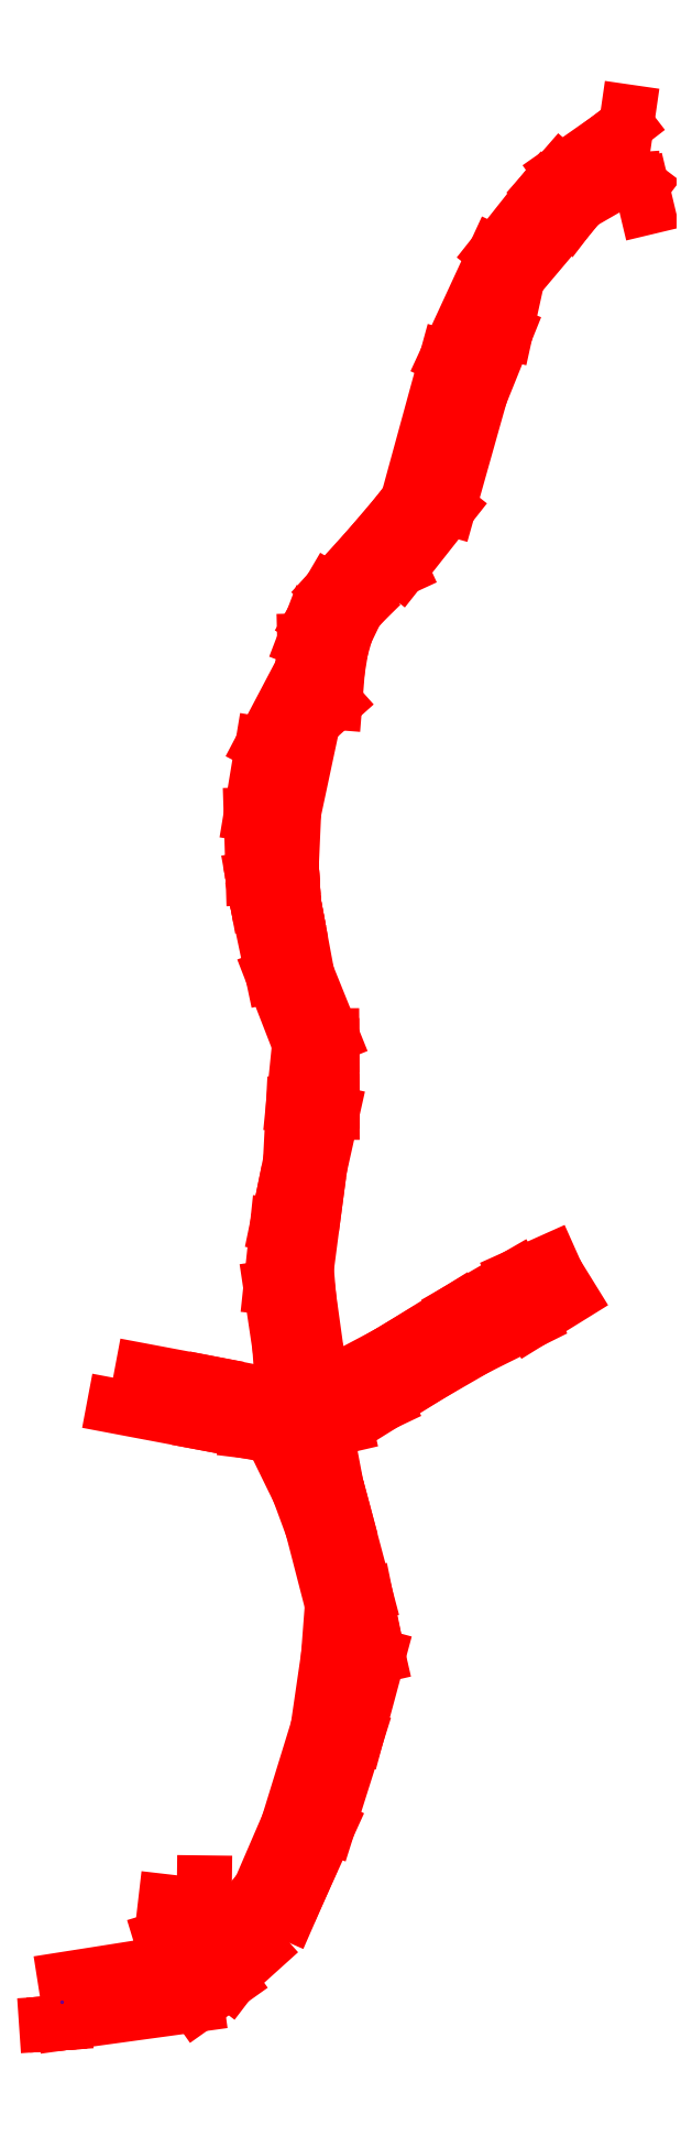
<metadata>
{"format":"dxf","ext":"dxf","renderer":"ezdxf+matplotlib","layout":"modelspace","background":"white","min_lineweight":24,"dpi":150}
</metadata>
<code>
0
SECTION
2
ENTITIES
0
LINE
8
2640
10
6.497e+05
20
4.147e+06
30
2645
11
6.497e+05
21
4.147e+06
31
2644
0
LINE
8
2640
10
6.497e+05
20
4.147e+06
30
2645
11
6.497e+05
21
4.147e+06
31
2645
0
POINT
8
2640
10
6.497e+05
20
4.147e+06
30
2650
0
POINT
8
2640
10
6.497e+05
20
4.147e+06
30
2650
0
LINE
8
2640
10
6.497e+05
20
4.147e+06
30
2644
11
6.497e+05
21
4.147e+06
31
2645
0
POINT
8
2640
10
6.497e+05
20
4.147e+06
30
2649
0
LINE
8
2640
10
6.497e+05
20
4.147e+06
30
2644
11
6.497e+05
21
4.147e+06
31
2644
0
LINE
8
2640
10
6.497e+05
20
4.147e+06
30
2644
11
6.497e+05
21
4.147e+06
31
2644
0
POINT
8
2640
10
6.497e+05
20
4.147e+06
30
2649
0
LINE
8
2640
10
6.497e+05
20
4.147e+06
30
2650
11
6.497e+05
21
4.147e+06
31
2649
0
LINE
8
2640
10
6.497e+05
20
4.147e+06
30
2650
11
6.497e+05
21
4.147e+06
31
2650
0
LINE
8
2640
10
6.498e+05
20
4.147e+06
30
2654
11
6.498e+05
21
4.147e+06
31
2654
0
POINT
8
2640
10
6.497e+05
20
4.147e+06
30
2650
0
LINE
8
2640
10
6.498e+05
20
4.147e+06
30
2653
11
6.498e+05
21
4.147e+06
31
2653
0
LINE
8
2640
10
6.498e+05
20
4.147e+06
30
2653
11
6.498e+05
21
4.147e+06
31
2654
0
LINE
8
2640
10
6.497e+05
20
4.147e+06
30
2650
11
6.497e+05
21
4.147e+06
31
2650
0
POINT
8
2640
10
6.497e+05
20
4.147e+06
30
2649
0
POINT
8
2640
10
6.497e+05
20
4.147e+06
30
2650
0
POINT
8
2640
10
6.497e+05
20
4.147e+06
30
2649
0
POINT
8
2640
10
6.497e+05
20
4.147e+06
30
2649
0
POINT
8
2640
10
6.497e+05
20
4.147e+06
30
2649
0
LINE
8
2640
10
6.497e+05
20
4.147e+06
30
2650
11
6.497e+05
21
4.147e+06
31
2649
0
LINE
8
2640
10
6.497e+05
20
4.147e+06
30
2650
11
6.497e+05
21
4.147e+06
31
2649
0
LINE
8
2640
10
6.497e+05
20
4.147e+06
30
2650
11
6.497e+05
21
4.147e+06
31
2649
0
LINE
8
2640
10
6.497e+05
20
4.147e+06
30
2650
11
6.497e+05
21
4.147e+06
31
2649
0
POINT
8
2640
10
6.497e+05
20
4.147e+06
30
2649
0
POINT
8
2640
10
6.497e+05
20
4.147e+06
30
2648
0
LINE
8
2640
10
6.497e+05
20
4.147e+06
30
2650
11
6.497e+05
21
4.147e+06
31
2649
0
LINE
8
2640
10
6.497e+05
20
4.147e+06
30
2650
11
6.497e+05
21
4.147e+06
31
2649
0
LINE
8
2640
10
6.497e+05
20
4.147e+06
30
2650
11
6.497e+05
21
4.147e+06
31
2649
0
LINE
8
2640
10
6.497e+05
20
4.147e+06
30
2650
11
6.497e+05
21
4.147e+06
31
2650
0
LINE
8
2640
10
6.497e+05
20
4.147e+06
30
2649
11
6.497e+05
21
4.147e+06
31
2650
0
LINE
8
2640
10
6.497e+05
20
4.147e+06
30
2650
11
6.497e+05
21
4.147e+06
31
2649
0
LINE
8
2640
10
6.497e+05
20
4.147e+06
30
2649
11
6.497e+05
21
4.147e+06
31
2649
0
LINE
8
2640
10
6.497e+05
20
4.147e+06
30
2650
11
6.497e+05
21
4.147e+06
31
2650
0
POINT
8
2640
10
6.497e+05
20
4.147e+06
30
2649
0
POINT
8
2640
10
6.497e+05
20
4.147e+06
30
2650
0
LINE
8
2640
10
6.497e+05
20
4.147e+06
30
2649
11
6.497e+05
21
4.147e+06
31
2649
0
POINT
8
2640
10
6.497e+05
20
4.147e+06
30
2645
0
POINT
8
2640
10
6.497e+05
20
4.147e+06
30
2644
0
POINT
8
2640
10
6.497e+05
20
4.147e+06
30
2644
0
POINT
8
2640
10
6.497e+05
20
4.147e+06
30
2645
0
POINT
8
2640
10
6.497e+05
20
4.147e+06
30
2645
0
POINT
8
2640
10
6.497e+05
20
4.147e+06
30
2644
0
LINE
8
2640
10
6.497e+05
20
4.147e+06
30
2644
11
6.497e+05
21
4.147e+06
31
2645
0
POINT
8
2640
10
6.497e+05
20
4.147e+06
30
2650
0
POINT
8
2640
10
6.497e+05
20
4.147e+06
30
2649
0
POINT
8
2640
10
6.497e+05
20
4.147e+06
30
2649
0
POINT
8
2640
10
6.497e+05
20
4.147e+06
30
2649
0
POINT
8
2640
10
6.497e+05
20
4.147e+06
30
2650
0
POINT
8
2640
10
6.497e+05
20
4.147e+06
30
2650
0
POINT
8
2640
10
6.497e+05
20
4.147e+06
30
2649
0
POINT
8
2640
10
6.497e+05
20
4.147e+06
30
2650
0
LINE
8
2640
10
6.497e+05
20
4.147e+06
30
2651
11
6.497e+05
21
4.147e+06
31
2650
0
LINE
8
2640
10
6.497e+05
20
4.147e+06
30
2650
11
6.497e+05
21
4.147e+06
31
2651
0
POINT
8
2640
10
6.497e+05
20
4.147e+06
30
2650
0
POINT
8
2640
10
6.497e+05
20
4.147e+06
30
2650
0
POINT
8
2640
10
6.497e+05
20
4.147e+06
30
2649
0
LINE
8
2640
10
6.497e+05
20
4.147e+06
30
2650
11
6.497e+05
21
4.147e+06
31
2650
0
LINE
8
2640
10
6.497e+05
20
4.147e+06
30
2649
11
6.497e+05
21
4.147e+06
31
2650
0
LINE
8
2640
10
6.497e+05
20
4.147e+06
30
2650
11
6.497e+05
21
4.147e+06
31
2649
0
POINT
8
2640
10
6.498e+05
20
4.147e+06
30
2652
0
POINT
8
2640
10
6.497e+05
20
4.147e+06
30
2650
0
POINT
8
2640
10
6.497e+05
20
4.147e+06
30
2650
0
POINT
8
2640
10
6.497e+05
20
4.147e+06
30
2644
0
POINT
8
2640
10
6.497e+05
20
4.147e+06
30
2644
0
LINE
8
2640
10
6.497e+05
20
4.147e+06
30
2650
11
6.497e+05
21
4.147e+06
31
2649
0
LINE
8
2640
10
6.497e+05
20
4.147e+06
30
2650
11
6.497e+05
21
4.147e+06
31
2649
0
POINT
8
2640
10
6.497e+05
20
4.147e+06
30
2650
0
POINT
8
2640
10
6.497e+05
20
4.147e+06
30
2650
0
POINT
8
2640
10
6.497e+05
20
4.147e+06
30
2650
0
POINT
8
2640
10
6.497e+05
20
4.147e+06
30
2645
0
POINT
8
2640
10
6.497e+05
20
4.147e+06
30
2645
0
POINT
8
2640
10
6.497e+05
20
4.147e+06
30
2644
0
POINT
8
2640
10
6.497e+05
20
4.147e+06
30
2645
0
POINT
8
2640
10
6.497e+05
20
4.147e+06
30
2645
0
POINT
8
2640
10
6.497e+05
20
4.147e+06
30
2645
0
POINT
8
2640
10
6.497e+05
20
4.147e+06
30
2645
0
POINT
8
2640
10
6.497e+05
20
4.147e+06
30
2645
0
POINT
8
2640
10
6.497e+05
20
4.147e+06
30
2645
0
POINT
8
2640
10
6.497e+05
20
4.147e+06
30
2645
0
LINE
8
2640
10
6.497e+05
20
4.147e+06
30
2650
11
6.497e+05
21
4.147e+06
31
2650
0
POINT
8
2640
10
6.498e+05
20
4.147e+06
30
2654
0
POINT
8
2640
10
6.497e+05
20
4.147e+06
30
2650
0
POINT
8
2640
10
6.498e+05
20
4.147e+06
30
2654
0
POINT
8
2640
10
6.497e+05
20
4.147e+06
30
2650
0
POINT
8
2640
10
6.497e+05
20
4.147e+06
30
2650
0
POINT
8
2640
10
6.497e+05
20
4.147e+06
30
2650
0
POINT
8
2640
10
6.497e+05
20
4.147e+06
30
2650
0
POINT
8
2640
10
6.497e+05
20
4.147e+06
30
2650
0
POINT
8
2640
10
6.497e+05
20
4.147e+06
30
2649
0
POINT
8
2640
10
6.497e+05
20
4.147e+06
30
2649
0
POINT
8
2640
10
6.497e+05
20
4.147e+06
30
2648
0
POINT
8
2640
10
6.497e+05
20
4.147e+06
30
2650
0
POINT
8
2640
10
6.497e+05
20
4.147e+06
30
2650
0
POINT
8
2640
10
6.497e+05
20
4.147e+06
30
2650
0
POINT
8
2640
10
6.497e+05
20
4.147e+06
30
2648
0
LINE
8
2640
10
6.497e+05
20
4.147e+06
30
2649
11
6.497e+05
21
4.147e+06
31
2648
0
LINE
8
2640
10
6.497e+05
20
4.147e+06
30
2648
11
6.497e+05
21
4.147e+06
31
2648
0
POINT
8
2640
10
6.497e+05
20
4.147e+06
30
2649
0
LINE
8
2640
10
6.497e+05
20
4.147e+06
30
2650
11
6.497e+05
21
4.147e+06
31
2649
0
LINE
8
2640
10
6.497e+05
20
4.147e+06
30
2650
11
6.497e+05
21
4.147e+06
31
2649
0
LINE
8
2640
10
6.497e+05
20
4.147e+06
30
2650
11
6.497e+05
21
4.147e+06
31
2649
0
LINE
8
2640
10
6.497e+05
20
4.147e+06
30
2650
11
6.497e+05
21
4.147e+06
31
2649
0
POINT
8
2640
10
6.497e+05
20
4.147e+06
30
2648
0
POINT
8
2640
10
6.497e+05
20
4.147e+06
30
2649
0
POINT
8
2640
10
6.497e+05
20
4.147e+06
30
2648
0
POINT
8
2640
10
6.497e+05
20
4.147e+06
30
2650
0
LINE
8
2640
10
6.497e+05
20
4.147e+06
30
2650
11
6.497e+05
21
4.147e+06
31
2650
0
LINE
8
2640
10
6.497e+05
20
4.147e+06
30
2648
11
6.497e+05
21
4.147e+06
31
2649
0
LINE
8
2640
10
6.497e+05
20
4.147e+06
30
2649
11
6.497e+05
21
4.147e+06
31
2650
0
LINE
8
2640
10
6.497e+05
20
4.147e+06
30
2650
11
6.497e+05
21
4.147e+06
31
2650
0
LINE
8
2640
10
6.497e+05
20
4.147e+06
30
2650
11
6.497e+05
21
4.147e+06
31
2650
0
LINE
8
2640
10
6.497e+05
20
4.147e+06
30
2650
11
6.497e+05
21
4.147e+06
31
2650
0
LINE
8
2640
10
6.497e+05
20
4.147e+06
30
2650
11
6.497e+05
21
4.147e+06
31
2650
0
LINE
8
2640
10
6.497e+05
20
4.147e+06
30
2650
11
6.497e+05
21
4.147e+06
31
2650
0
LINE
8
2640
10
6.497e+05
20
4.147e+06
30
2650
11
6.497e+05
21
4.147e+06
31
2650
0
POINT
8
2640
10
6.497e+05
20
4.147e+06
30
2650
0
LINE
8
2640
10
6.497e+05
20
4.147e+06
30
2650
11
6.497e+05
21
4.147e+06
31
2650
0
LINE
8
2640
10
6.497e+05
20
4.147e+06
30
2650
11
6.497e+05
21
4.147e+06
31
2650
0
LINE
8
2640
10
6.497e+05
20
4.147e+06
30
2650
11
6.497e+05
21
4.147e+06
31
2650
0
POINT
8
2640
10
6.497e+05
20
4.147e+06
30
2650
0
POINT
8
2640
10
6.497e+05
20
4.147e+06
30
2650
0
POINT
8
2640
10
6.497e+05
20
4.147e+06
30
2650
0
POINT
8
2640
10
6.497e+05
20
4.147e+06
30
2650
0
POINT
8
2640
10
6.497e+05
20
4.147e+06
30
2650
0
POINT
8
2640
10
6.497e+05
20
4.147e+06
30
2650
0
LINE
8
2640
10
6.497e+05
20
4.147e+06
30
2649
11
6.497e+05
21
4.147e+06
31
2649
0
LINE
8
2640
10
6.497e+05
20
4.147e+06
30
2650
11
6.497e+05
21
4.147e+06
31
2650
0
LINE
8
2640
10
6.497e+05
20
4.147e+06
30
2650
11
6.497e+05
21
4.147e+06
31
2650
0
LINE
8
2640
10
6.497e+05
20
4.147e+06
30
2650
11
6.497e+05
21
4.147e+06
31
2649
0
LINE
8
2640
10
6.497e+05
20
4.147e+06
30
2649
11
6.497e+05
21
4.147e+06
31
2650
0
LINE
8
2640
10
6.497e+05
20
4.147e+06
30
2650
11
6.497e+05
21
4.147e+06
31
2650
0
POINT
8
2640
10
6.497e+05
20
4.147e+06
30
2650
0
POINT
8
2640
10
6.497e+05
20
4.147e+06
30
2649
0
POINT
8
2640
10
6.497e+05
20
4.147e+06
30
2650
0
POINT
8
2640
10
6.497e+05
20
4.147e+06
30
2650
0
POINT
8
2640
10
6.497e+05
20
4.147e+06
30
2649
0
POINT
8
2640
10
6.497e+05
20
4.147e+06
30
2649
0
POINT
8
2640
10
6.497e+05
20
4.147e+06
30
2649
0
POINT
8
2640
10
6.497e+05
20
4.147e+06
30
2650
0
LINE
8
2640
10
6.497e+05
20
4.147e+06
30
2649
11
6.497e+05
21
4.147e+06
31
2650
0
LINE
8
2640
10
6.497e+05
20
4.147e+06
30
2650
11
6.497e+05
21
4.147e+06
31
2649
0
LINE
8
2640
10
6.497e+05
20
4.147e+06
30
2649
11
6.497e+05
21
4.147e+06
31
2649
0
LINE
8
2640
10
6.497e+05
20
4.147e+06
30
2650
11
6.497e+05
21
4.147e+06
31
2649
0
POINT
8
2640
10
6.497e+05
20
4.147e+06
30
2650
0
POINT
8
2640
10
6.497e+05
20
4.147e+06
30
2651
0
POINT
8
2640
10
6.497e+05
20
4.147e+06
30
2651
0
POINT
8
2640
10
6.497e+05
20
4.147e+06
30
2650
0
POINT
8
2640
10
6.497e+05
20
4.147e+06
30
2652
0
LINE
8
2640
10
6.497e+05
20
4.147e+06
30
2644
11
6.497e+05
21
4.147e+06
31
2644
0
LINE
8
2640
10
6.497e+05
20
4.147e+06
30
2645
11
6.497e+05
21
4.147e+06
31
2646
0
POINT
8
2640
10
6.497e+05
20
4.147e+06
30
2648
0
POINT
8
2640
10
6.497e+05
20
4.147e+06
30
2648
0
LINE
8
2640
10
6.497e+05
20
4.147e+06
30
2647
11
6.497e+05
21
4.147e+06
31
2646
0
LINE
8
2640
10
6.497e+05
20
4.147e+06
30
2648
11
6.497e+05
21
4.147e+06
31
2647
0
LINE
8
2640
10
6.497e+05
20
4.147e+06
30
2646
11
6.497e+05
21
4.147e+06
31
2647
0
POINT
8
2640
10
6.497e+05
20
4.147e+06
30
2647
0
POINT
8
2640
10
6.497e+05
20
4.147e+06
30
2645
0
POINT
8
2640
10
6.497e+05
20
4.147e+06
30
2645
0
POINT
8
2640
10
6.497e+05
20
4.147e+06
30
2647
0
POINT
8
2640
10
6.497e+05
20
4.147e+06
30
2646
0
POINT
8
2640
10
6.497e+05
20
4.147e+06
30
2646
0
LINE
8
2640
10
6.497e+05
20
4.147e+06
30
2653
11
6.497e+05
21
4.147e+06
31
2652
0
POINT
8
2640
10
6.497e+05
20
4.147e+06
30
2652
0
LINE
8
2640
10
6.497e+05
20
4.147e+06
30
2652
11
6.498e+05
21
4.147e+06
31
2653
0
LINE
8
2640
10
6.497e+05
20
4.147e+06
30
2651
11
6.497e+05
21
4.147e+06
31
2652
0
LINE
8
2640
10
6.497e+05
20
4.147e+06
30
2652
11
6.497e+05
21
4.147e+06
31
2651
0
LINE
8
2640
10
6.497e+05
20
4.147e+06
30
2647
11
6.497e+05
21
4.147e+06
31
2647
0
LINE
8
2640
10
6.497e+05
20
4.147e+06
30
2648
11
6.497e+05
21
4.147e+06
31
2647
0
POINT
8
2640
10
6.497e+05
20
4.147e+06
30
2649
0
LINE
8
2640
10
6.497e+05
20
4.147e+06
30
2649
11
6.497e+05
21
4.147e+06
31
2649
0
POINT
8
2640
10
6.497e+05
20
4.147e+06
30
2647
0
POINT
8
2640
10
6.497e+05
20
4.147e+06
30
2647
0
POINT
8
2640
10
6.497e+05
20
4.147e+06
30
2644
0
LINE
8
2640
10
6.497e+05
20
4.147e+06
30
2644
11
6.497e+05
21
4.147e+06
31
2644
0
LINE
8
2640
10
6.497e+05
20
4.147e+06
30
2644
11
6.497e+05
21
4.147e+06
31
2644
0
LINE
8
2640
10
6.497e+05
20
4.147e+06
30
2644
11
6.497e+05
21
4.147e+06
31
2645
0
LINE
8
2640
10
6.497e+05
20
4.147e+06
30
2645
11
6.497e+05
21
4.147e+06
31
2645
0
POINT
8
2640
10
6.497e+05
20
4.147e+06
30
2644
0
POINT
8
2640
10
6.497e+05
20
4.147e+06
30
2645
0
POINT
8
2640
10
6.497e+05
20
4.147e+06
30
2645
0
LINE
8
2640
10
6.497e+05
20
4.147e+06
30
2650
11
6.497e+05
21
4.147e+06
31
2650
0
LINE
8
2640
10
6.497e+05
20
4.147e+06
30
2644
11
6.497e+05
21
4.147e+06
31
2644
0
LINE
8
2640
10
6.497e+05
20
4.147e+06
30
2644
11
6.497e+05
21
4.147e+06
31
2644
0
LINE
8
2640
10
6.497e+05
20
4.147e+06
30
2648
11
6.497e+05
21
4.147e+06
31
2648
0
LINE
8
2640
10
6.497e+05
20
4.147e+06
30
2648
11
6.497e+05
21
4.147e+06
31
2648
0
LINE
8
2640
10
6.497e+05
20
4.147e+06
30
2646
11
6.497e+05
21
4.147e+06
31
2645
0
POINT
8
2640
10
6.497e+05
20
4.147e+06
30
2644
0
POINT
8
2640
10
6.497e+05
20
4.147e+06
30
2644
0
POINT
8
2640
10
6.497e+05
20
4.147e+06
30
2644
0
POINT
8
2640
10
6.497e+05
20
4.147e+06
30
2644
0
POINT
8
2640
10
6.497e+05
20
4.147e+06
30
2648
0
POINT
8
2640
10
6.497e+05
20
4.147e+06
30
2650
0
POINT
8
2640
10
6.497e+05
20
4.147e+06
30
2650
0
POINT
8
2640
10
6.497e+05
20
4.147e+06
30
2649
0
POINT
8
2640
10
6.497e+05
20
4.147e+06
30
2650
0
POINT
8
2640
10
6.497e+05
20
4.147e+06
30
2649
0
POINT
8
2640
10
6.497e+05
20
4.147e+06
30
2649
0
POINT
8
2640
10
6.497e+05
20
4.147e+06
30
2649
0
POINT
8
2640
10
6.497e+05
20
4.147e+06
30
2650
0
POINT
8
2640
10
6.497e+05
20
4.147e+06
30
2649
0
LINE
8
2640
10
6.497e+05
20
4.147e+06
30
2649
11
6.497e+05
21
4.147e+06
31
2649
0
LINE
8
2640
10
6.497e+05
20
4.147e+06
30
2650
11
6.497e+05
21
4.147e+06
31
2649
0
LINE
8
2640
10
6.497e+05
20
4.147e+06
30
2649
11
6.497e+05
21
4.147e+06
31
2648
0
LINE
8
2640
10
6.497e+05
20
4.147e+06
30
2650
11
6.497e+05
21
4.147e+06
31
2649
0
POINT
8
2640
10
6.497e+05
20
4.147e+06
30
2648
0
LINE
8
2640
10
6.497e+05
20
4.147e+06
30
2649
11
6.497e+05
21
4.147e+06
31
2648
0
LINE
8
2640
10
6.497e+05
20
4.147e+06
30
2649
11
6.497e+05
21
4.147e+06
31
2649
0
POINT
8
2640
10
6.498e+05
20
4.147e+06
30
2653
0
POINT
8
2640
10
6.497e+05
20
4.147e+06
30
2653
0
LINE
8
2640
10
6.498e+05
20
4.147e+06
30
2653
11
6.498e+05
21
4.147e+06
31
2653
0
LINE
8
2640
10
6.498e+05
20
4.147e+06
30
2653
11
6.497e+05
21
4.147e+06
31
2653
0
POINT
8
2640
10
6.498e+05
20
4.147e+06
30
2653
0
LINE
8
2640
10
6.497e+05
20
4.147e+06
30
2650
11
6.497e+05
21
4.147e+06
31
2650
0
POINT
8
2640
10
6.498e+05
20
4.147e+06
30
2653
0
POINT
8
2640
10
6.498e+05
20
4.147e+06
30
2653
0
POINT
8
2640
10
6.498e+05
20
4.147e+06
30
2653
0
LINE
8
2640
10
6.497e+05
20
4.147e+06
30
2650
11
6.497e+05
21
4.147e+06
31
2650
0
LINE
8
2640
10
6.497e+05
20
4.147e+06
30
2650
11
6.497e+05
21
4.147e+06
31
2650
0
POINT
8
2640
10
6.497e+05
20
4.147e+06
30
2650
0
POINT
8
2640
10
6.497e+05
20
4.147e+06
30
2650
0
LINE
8
2640
10
6.497e+05
20
4.147e+06
30
2650
11
6.497e+05
21
4.147e+06
31
2650
0
LINE
8
2640
10
6.497e+05
20
4.147e+06
30
2650
11
6.497e+05
21
4.147e+06
31
2650
0
LINE
8
2640
10
6.497e+05
20
4.147e+06
30
2650
11
6.497e+05
21
4.147e+06
31
2650
0
LINE
8
2640
10
6.497e+05
20
4.147e+06
30
2650
11
6.497e+05
21
4.147e+06
31
2650
0
LINE
8
2640
10
6.497e+05
20
4.147e+06
30
2650
11
6.497e+05
21
4.147e+06
31
2650
0
LINE
8
2640
10
6.497e+05
20
4.147e+06
30
2650
11
6.497e+05
21
4.147e+06
31
2650
0
POINT
8
2640
10
6.497e+05
20
4.147e+06
30
2650
0
POINT
8
2640
10
6.497e+05
20
4.147e+06
30
2650
0
LINE
8
2640
10
6.498e+05
20
4.147e+06
30
2652
11
6.498e+05
21
4.147e+06
31
2653
0
LINE
8
2640
10
6.498e+05
20
4.147e+06
30
2653
11
6.498e+05
21
4.147e+06
31
2653
0
LINE
8
2640
10
6.497e+05
20
4.147e+06
30
2650
11
6.497e+05
21
4.147e+06
31
2650
0
LINE
8
2640
10
6.497e+05
20
4.147e+06
30
2650
11
6.497e+05
21
4.147e+06
31
2650
0
LINE
8
2640
10
6.497e+05
20
4.147e+06
30
2650
11
6.497e+05
21
4.147e+06
31
2650
0
POINT
8
2640
10
6.497e+05
20
4.147e+06
30
2650
0
POINT
8
2640
10
6.497e+05
20
4.147e+06
30
2650
0
POINT
8
2640
10
6.497e+05
20
4.147e+06
30
2650
0
POINT
8
2640
10
6.497e+05
20
4.147e+06
30
2650
0
POINT
8
2640
10
6.497e+05
20
4.147e+06
30
2650
0
LINE
8
2640
10
6.497e+05
20
4.147e+06
30
2650
11
6.497e+05
21
4.147e+06
31
2650
0
LINE
8
2640
10
6.497e+05
20
4.147e+06
30
2650
11
6.497e+05
21
4.147e+06
31
2650
0
LINE
8
2640
10
6.497e+05
20
4.147e+06
30
2650
11
6.497e+05
21
4.147e+06
31
2650
0
LINE
8
2640
10
6.497e+05
20
4.147e+06
30
2650
11
6.497e+05
21
4.147e+06
31
2650
0
LINE
8
2640
10
6.497e+05
20
4.147e+06
30
2650
11
6.497e+05
21
4.147e+06
31
2650
0
LINE
8
2640
10
6.497e+05
20
4.147e+06
30
2650
11
6.497e+05
21
4.147e+06
31
2650
0
LINE
8
2640
10
6.497e+05
20
4.147e+06
30
2650
11
6.497e+05
21
4.147e+06
31
2650
0
LINE
8
2640
10
6.497e+05
20
4.147e+06
30
2650
11
6.497e+05
21
4.147e+06
31
2650
0
LINE
8
2640
10
6.497e+05
20
4.147e+06
30
2650
11
6.497e+05
21
4.147e+06
31
2650
0
LINE
8
2640
10
6.497e+05
20
4.147e+06
30
2649
11
6.497e+05
21
4.147e+06
31
2649
0
LINE
8
2640
10
6.497e+05
20
4.147e+06
30
2650
11
6.497e+05
21
4.147e+06
31
2649
0
LINE
8
2640
10
6.497e+05
20
4.147e+06
30
2649
11
6.497e+05
21
4.147e+06
31
2649
0
LINE
8
2640
10
6.497e+05
20
4.147e+06
30
2650
11
6.497e+05
21
4.147e+06
31
2649
0
POINT
8
INIT_COORD
10
6.497e+05
20
4.147e+06
30
2647
0
ENDSEC
0
EOF

</code>
